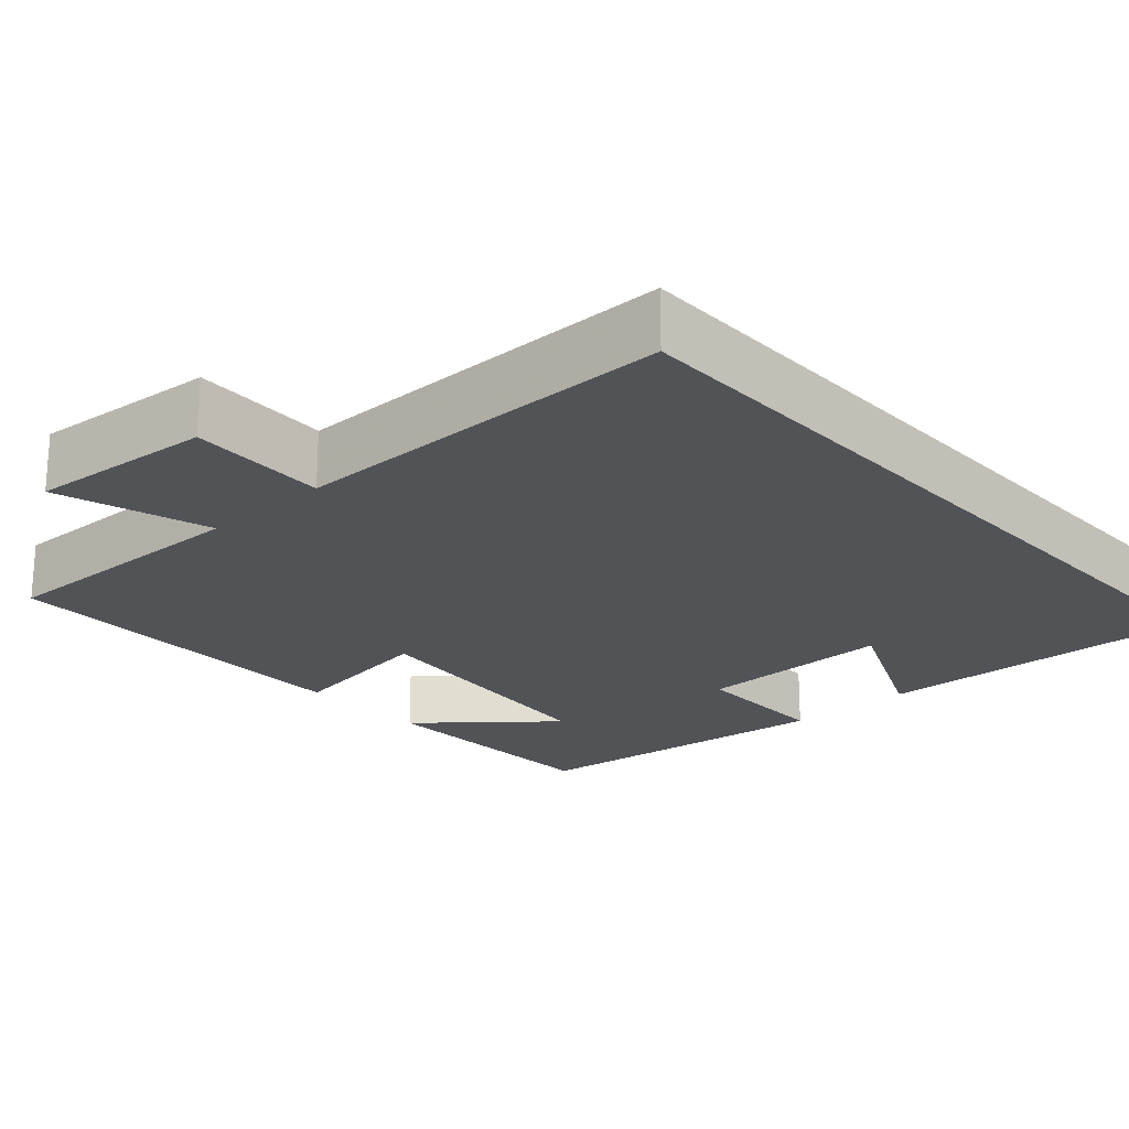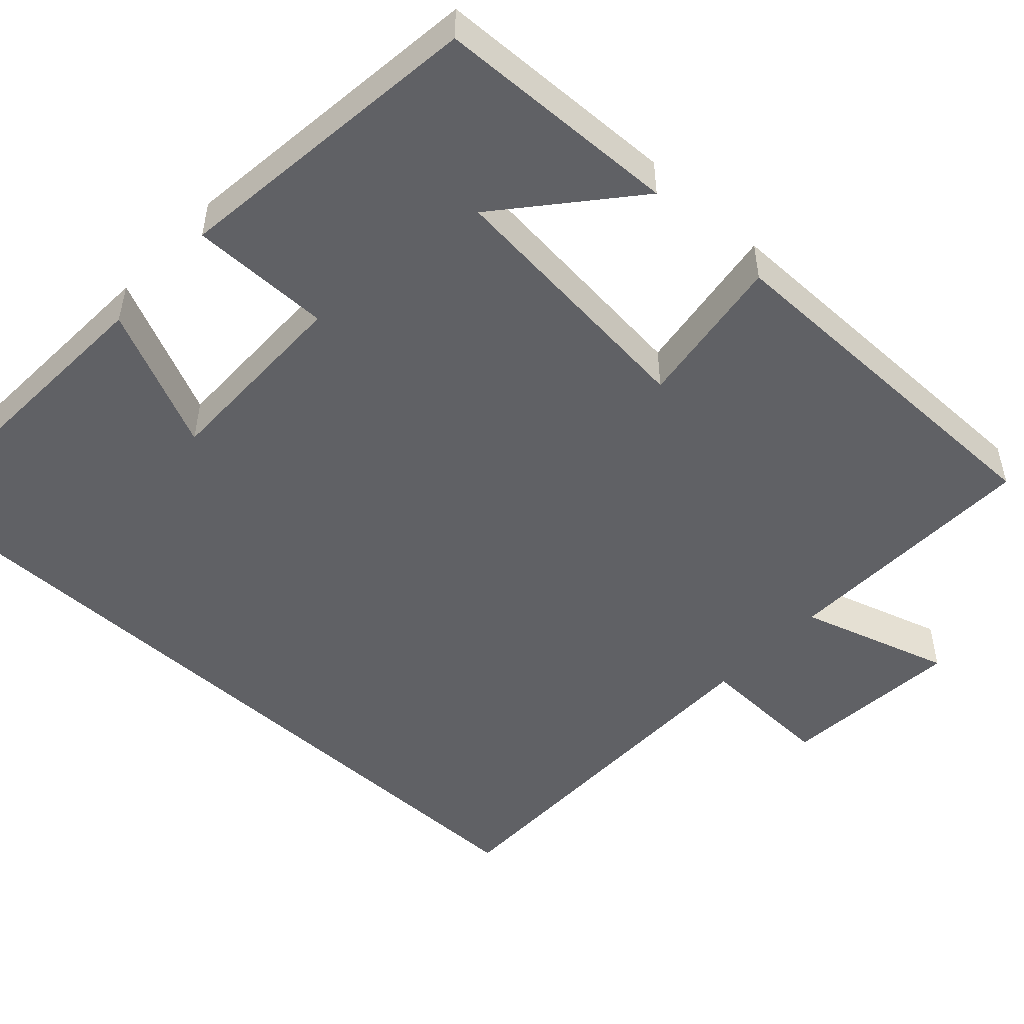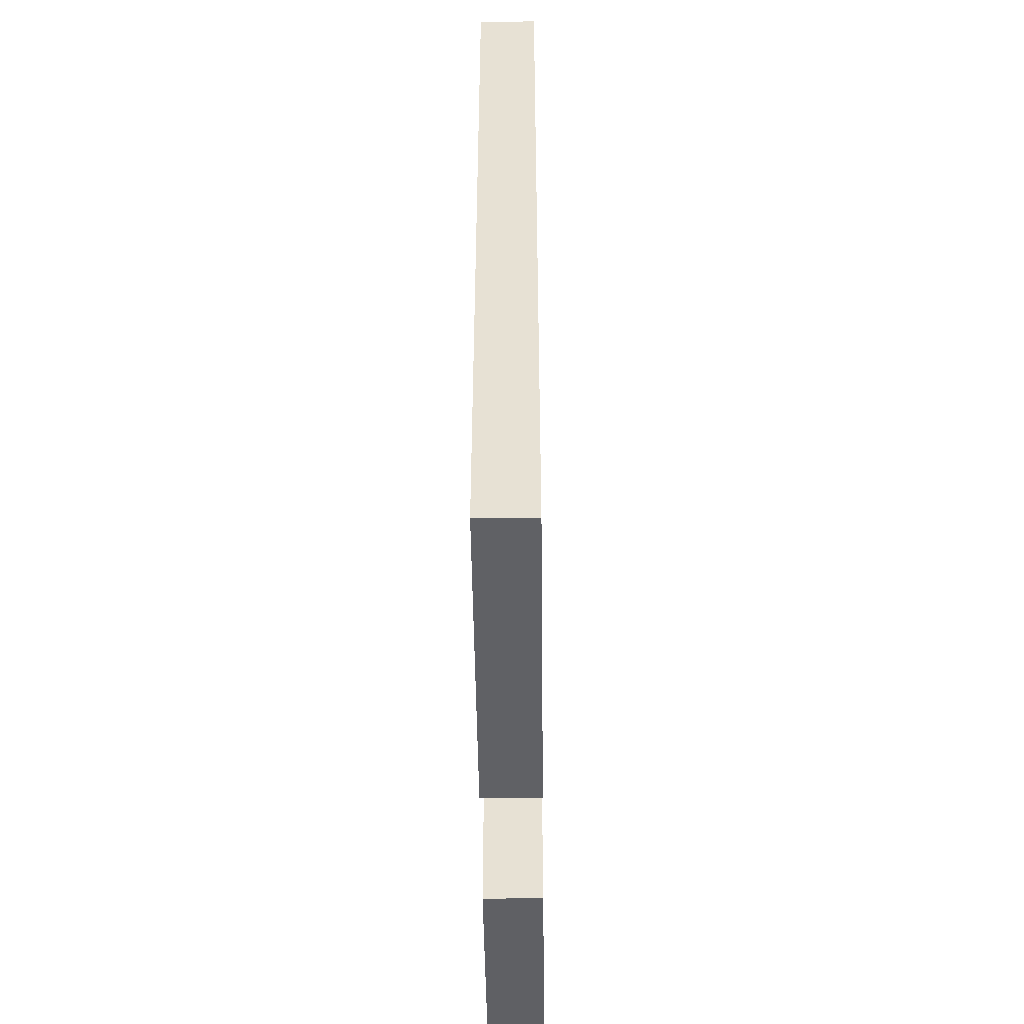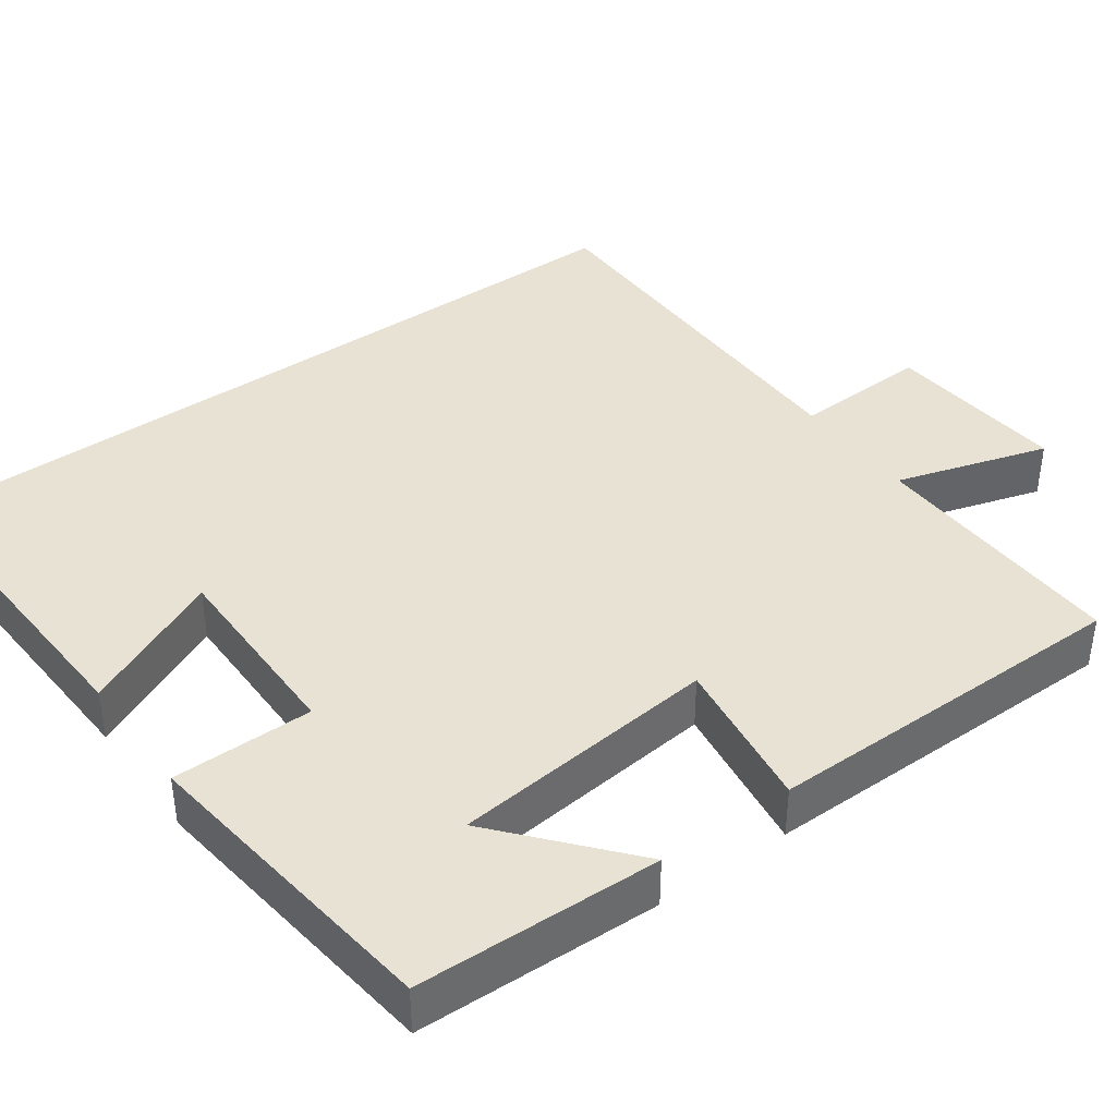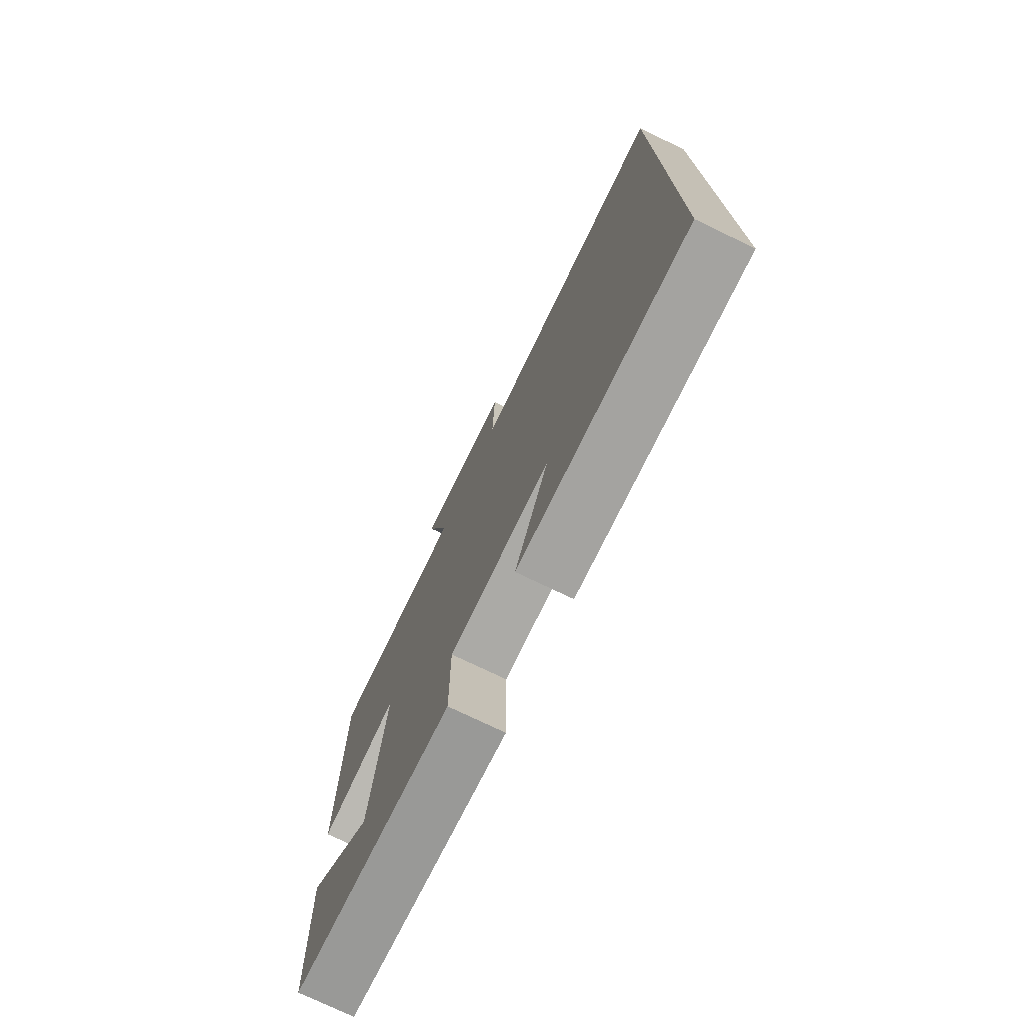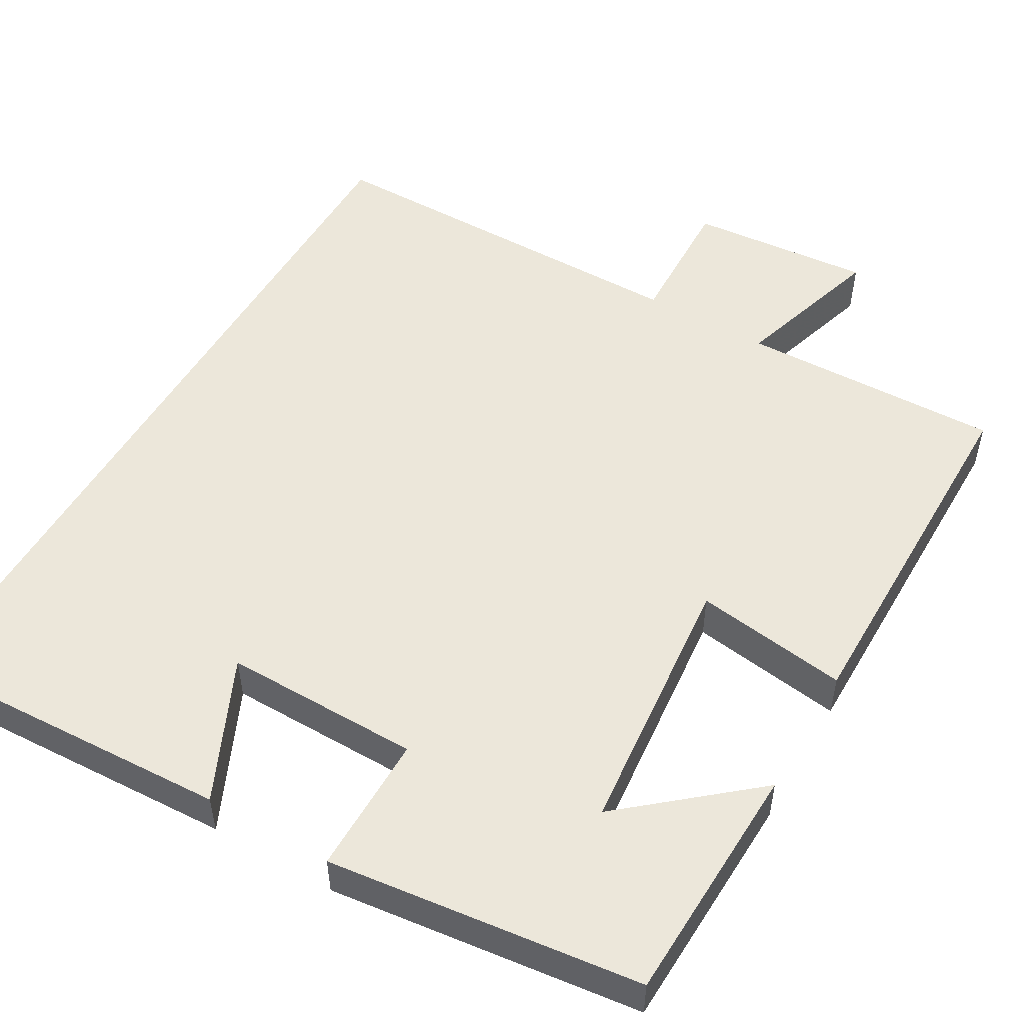
<metadata>
{"format":"obj","ext":"obj","renderer":"f3d","projection":"perspective","resolution":1024,"background":"white","views":[{"elev":-22.1,"azim":42.2,"up":"+Y"},{"elev":-50.0,"azim":-132.7,"up":"+Y"},{"elev":-50.1,"azim":90.7,"up":"+Z"},{"elev":40.0,"azim":-126.0,"up":"+Y"},{"elev":-75.4,"azim":64.3,"up":"+Z"},{"elev":51.8,"azim":-149.9,"up":"+Y"}]}
</metadata>
<code>
v -0.499 0.07 0.509
v -0.163 0.07 0.5
v -0.223 0.07 0.695
v 0.011 0.07 0.675
v 0.005 0.07 0.5
v 0.5 0.07 0.499
v 0.5 0.07 -0.519
v 0.08 0.07 -0.5
v 0.164 0.07 -0.318
v -0.088 0.07 -0.32
v -0.088 0.07 -0.5
v -0.49 0.07 -0.452
v -0.5 0.07 -0.14
v -0.337 0.07 -0.278
v -0.303 0.07 0.064
v -0.5 0.07 0.036
v -0.499 0 0.509
v -0.163 0 0.5
v -0.223 0 0.695
v 0.011 0 0.675
v 0.005 0 0.5
v 0.5 0 0.499
v 0.5 0 -0.519
v 0.08 0 -0.5
v 0.164 0 -0.318
v -0.088 0 -0.32
v -0.088 0 -0.5
v -0.49 0 -0.452
v -0.5 0 -0.14
v -0.337 0 -0.278
v -0.303 0 0.064
v -0.5 0 0.036
f 15 16 1 2
f 14 15 2
f 11 12 13 14
f 10 11 14 2
f 9 10 2
f 7 8 9
f 7 9 2
f 6 7 2
f 5 6 2
f 2 3 4 5
f 18 17 32 31
f 18 31 30
f 30 29 28 27
f 18 30 27 26
f 18 26 25
f 25 24 23
f 18 25 23
f 18 23 22
f 18 22 21
f 21 20 19 18
f 1 17 18 2
f 2 18 19 3
f 3 19 20 4
f 4 20 21 5
f 5 21 22 6
f 6 22 23 7
f 7 23 24 8
f 8 24 25 9
f 9 25 26 10
f 10 26 27 11
f 11 27 28 12
f 12 28 29 13
f 13 29 30 14
f 14 30 31 15
f 15 31 32 16
f 16 32 17 1

</code>
